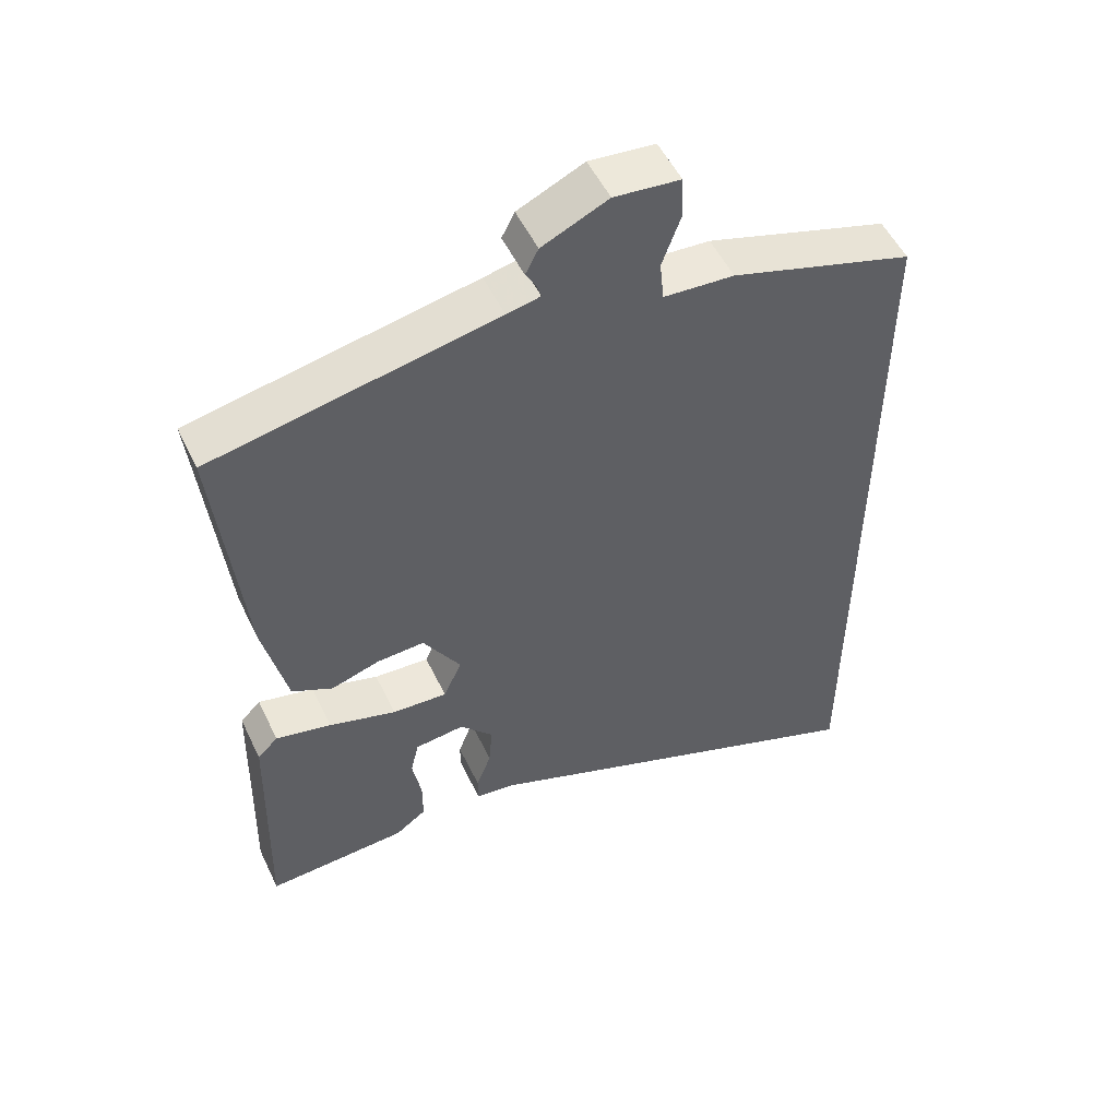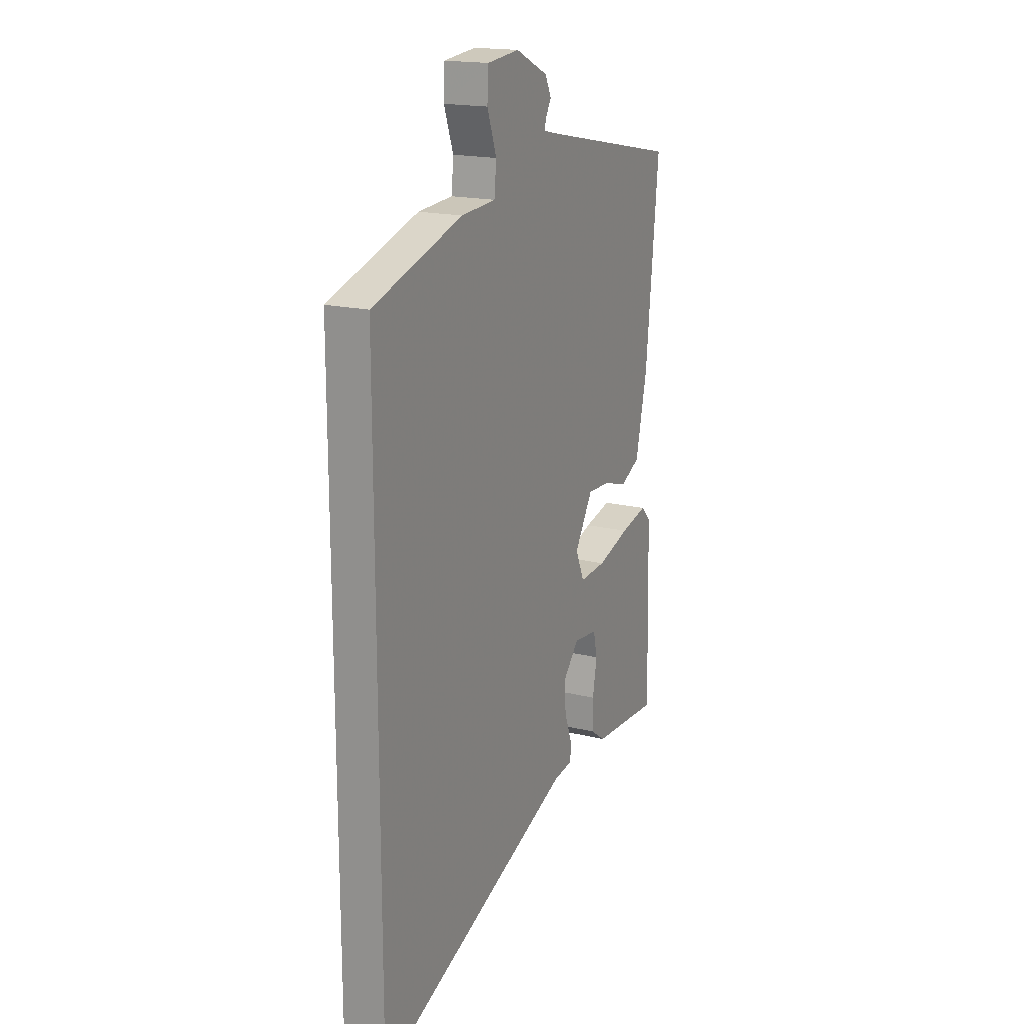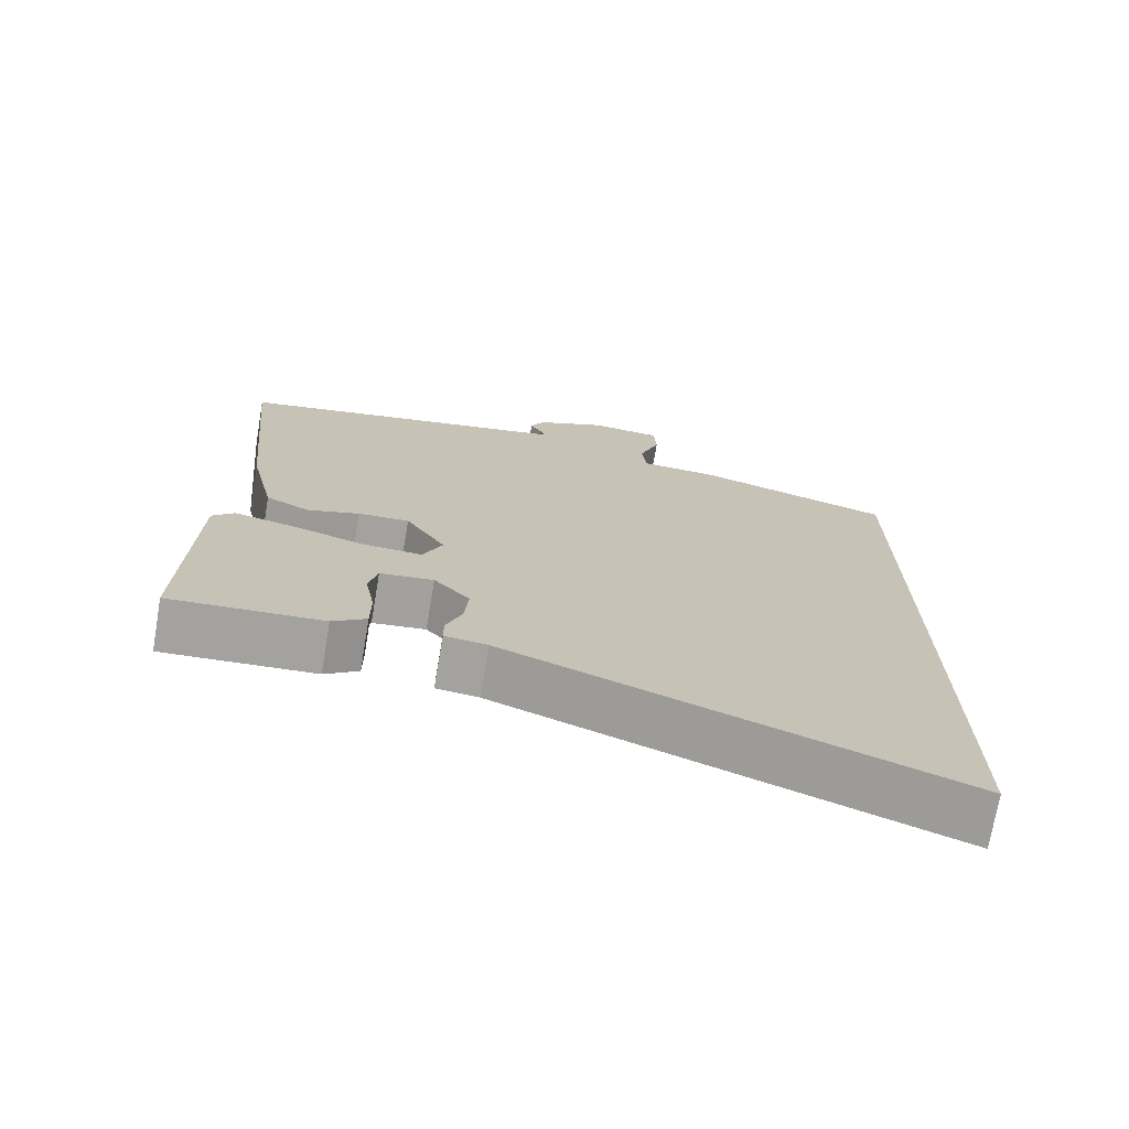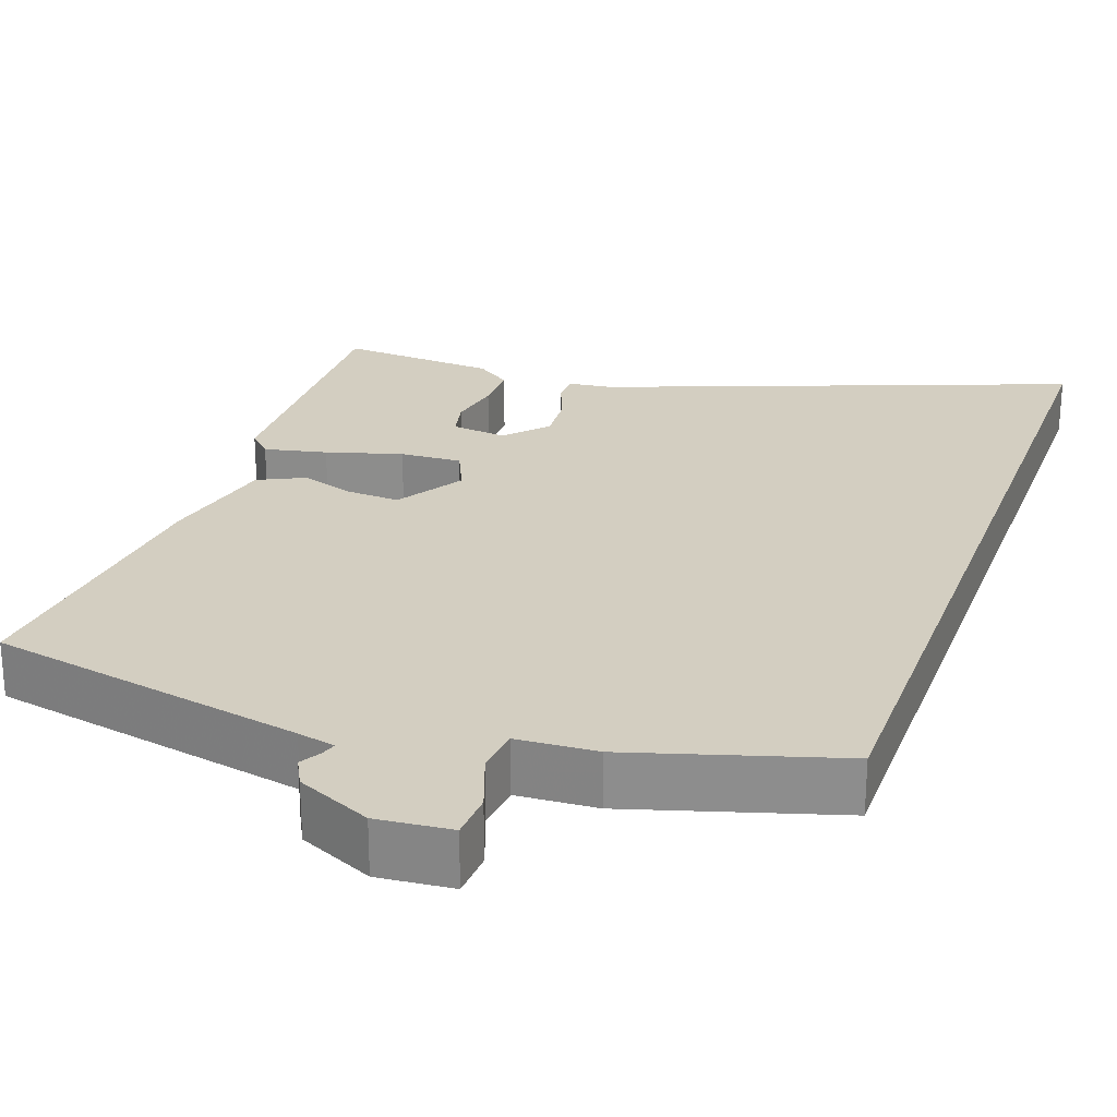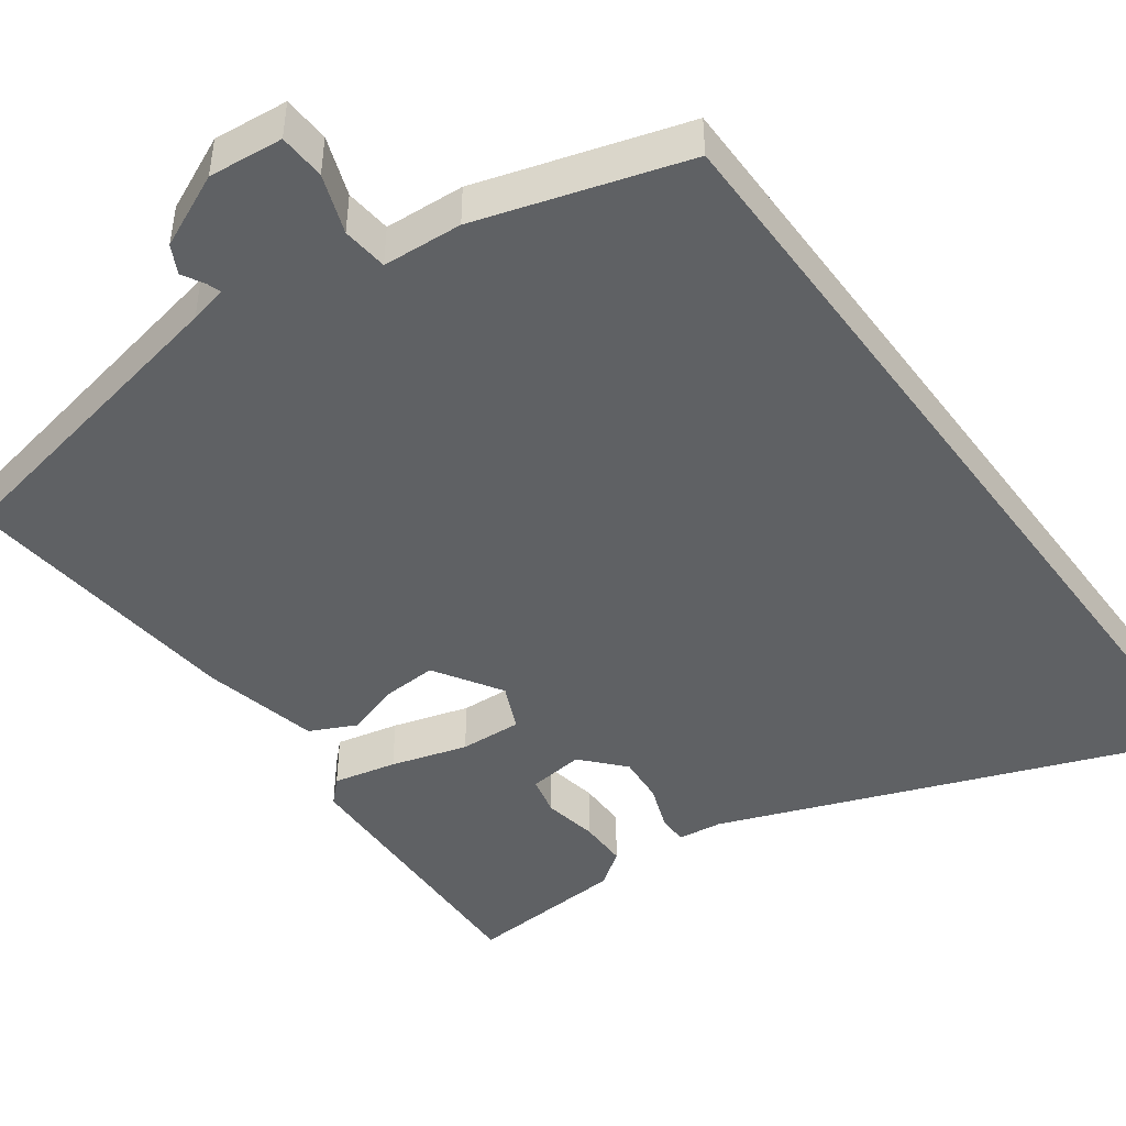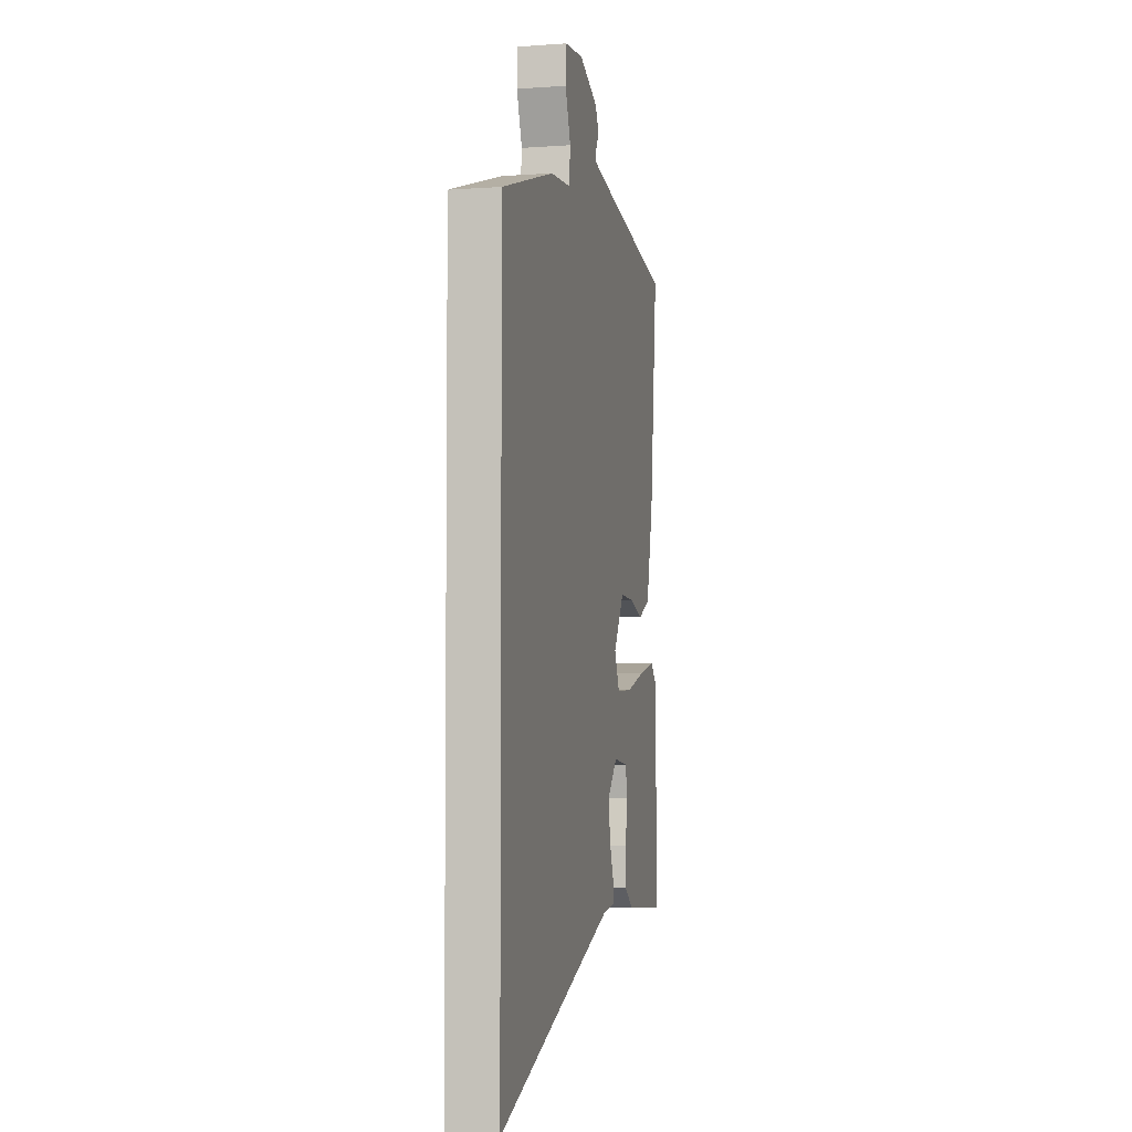
<metadata>
{"format":"obj","ext":"obj","renderer":"f3d","projection":"perspective","resolution":1024,"background":"white","views":[{"elev":52.5,"azim":-25.2,"up":"+Z"},{"elev":18.1,"azim":115.7,"up":"+Z"},{"elev":-72.7,"azim":-9.7,"up":"+Z"},{"elev":25.0,"azim":19.7,"up":"+Y"},{"elev":-45.7,"azim":36.0,"up":"+Y"},{"elev":-4.3,"azim":103.0,"up":"+Z"}]}
</metadata>
<code>
v 0.5 0.07 -0.771
v -0.106 0.07 -0.542
v -0.164 0.07 -0.535
v -0.164 0.07 -0.496
v -0.142 0.07 -0.437
v -0.137 0.07 -0.374
v -0.186 0.07 -0.32
v -0.259 0.07 -0.329
v -0.271 0.07 -0.381
v -0.258 0.07 -0.452
v -0.258 0.07 -0.516
v -0.304 0.07 -0.549
v -0.511 0.07 -0.563
v -0.501 0.07 -0.197
v -0.471 0.07 -0.167
v -0.389 0.07 -0.185
v -0.29 0.07 -0.214
v -0.209 0.07 -0.218
v -0.182 0.07 -0.158
v -0.237 0.07 -0.07
v -0.307 0.07 -0.074
v -0.378 0.07 -0.097
v -0.438 0.07 -0.068
v -0.473 0.07 0.084
v -0.511 0.07 0.462
v -0.095 0.07 0.546
v -0.046 0.07 0.557
v -0.052 0.07 0.576
v -0.068 0.07 0.604
v -0.049 0.07 0.641
v 0.048 0.07 0.686
v 0.145 0.07 0.677
v 0.148 0.07 0.616
v 0.12 0.07 0.539
v 0.126 0.07 0.479
v 0.23 0.07 0.473
v 0.5 0.07 0.392
v 0.5 0 -0.771
v -0.106 0 -0.542
v -0.164 0 -0.535
v -0.164 0 -0.496
v -0.142 0 -0.437
v -0.137 0 -0.374
v -0.186 0 -0.32
v -0.259 0 -0.329
v -0.271 0 -0.381
v -0.258 0 -0.452
v -0.258 0 -0.516
v -0.304 0 -0.549
v -0.511 0 -0.563
v -0.501 0 -0.197
v -0.471 0 -0.167
v -0.389 0 -0.185
v -0.29 0 -0.214
v -0.209 0 -0.218
v -0.182 0 -0.158
v -0.237 0 -0.07
v -0.307 0 -0.074
v -0.378 0 -0.097
v -0.438 0 -0.068
v -0.473 0 0.084
v -0.511 0 0.462
v -0.095 0 0.546
v -0.046 0 0.557
v -0.052 0 0.576
v -0.068 0 0.604
v -0.049 0 0.641
v 0.048 0 0.686
v 0.145 0 0.677
v 0.148 0 0.616
v 0.12 0 0.539
v 0.126 0 0.479
v 0.23 0 0.473
v 0.5 0 0.392
f 35 36 37 1
f 31 32 33 34
f 31 34 35
f 28 29 30 31
f 27 28 31 35
f 26 27 35 1
f 21 22 23 24
f 20 21 24 25
f 19 20 25 26
f 14 15 16 17
f 12 13 14 17
f 9 10 11 12
f 9 12 17
f 8 9 17
f 7 8 17 18
f 2 3 4 5
f 2 5 6
f 1 2 6
f 19 26 1 6
f 6 7 18 19
f 38 74 73 72
f 71 70 69 68
f 72 71 68
f 68 67 66 65
f 72 68 65 64
f 38 72 64 63
f 61 60 59 58
f 62 61 58 57
f 63 62 57 56
f 54 53 52 51
f 54 51 50 49
f 49 48 47 46
f 54 49 46
f 54 46 45
f 55 54 45 44
f 42 41 40 39
f 43 42 39
f 43 39 38
f 43 38 63 56
f 56 55 44 43
f 1 38 39 2
f 2 39 40 3
f 3 40 41 4
f 4 41 42 5
f 5 42 43 6
f 6 43 44 7
f 7 44 45 8
f 8 45 46 9
f 9 46 47 10
f 10 47 48 11
f 11 48 49 12
f 12 49 50 13
f 13 50 51 14
f 14 51 52 15
f 15 52 53 16
f 16 53 54 17
f 17 54 55 18
f 18 55 56 19
f 19 56 57 20
f 20 57 58 21
f 21 58 59 22
f 22 59 60 23
f 23 60 61 24
f 24 61 62 25
f 25 62 63 26
f 26 63 64 27
f 27 64 65 28
f 28 65 66 29
f 29 66 67 30
f 30 67 68 31
f 31 68 69 32
f 32 69 70 33
f 33 70 71 34
f 34 71 72 35
f 35 72 73 36
f 36 73 74 37
f 37 74 38 1

</code>
